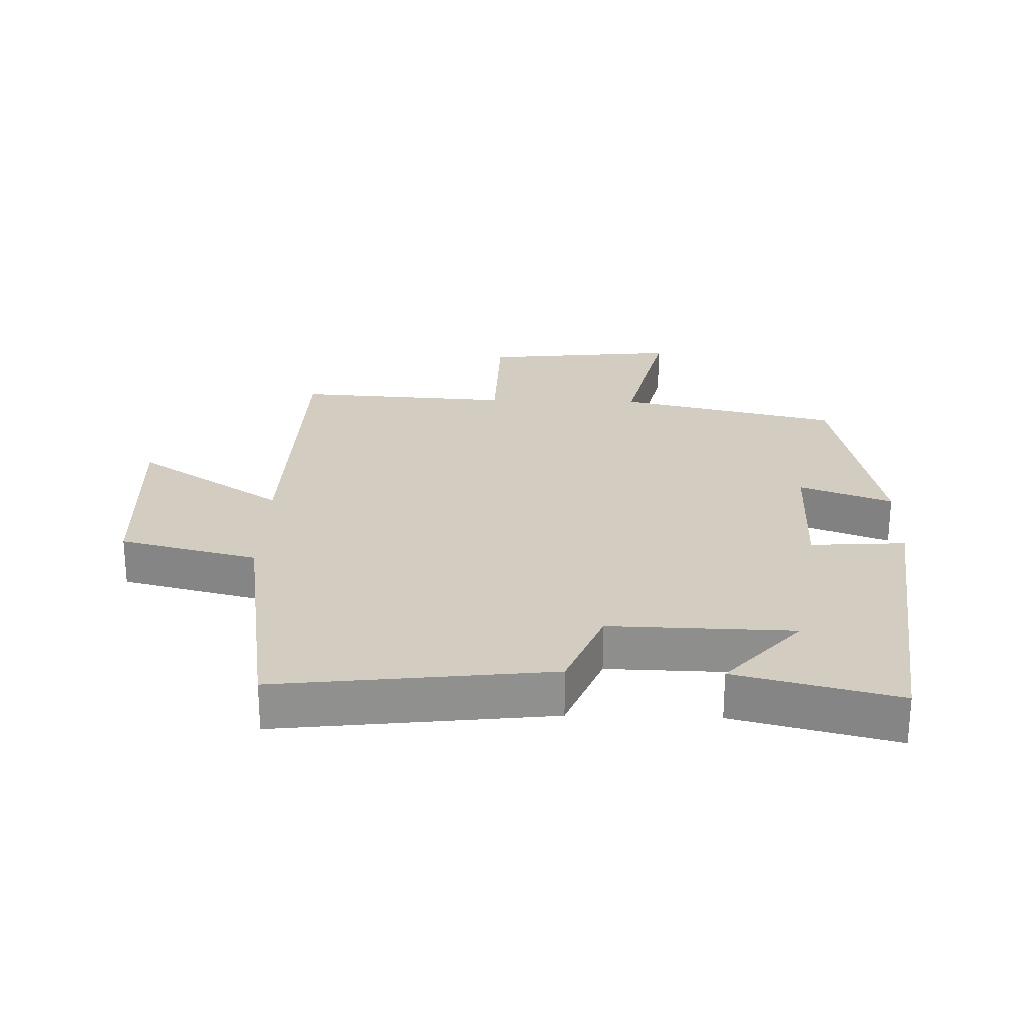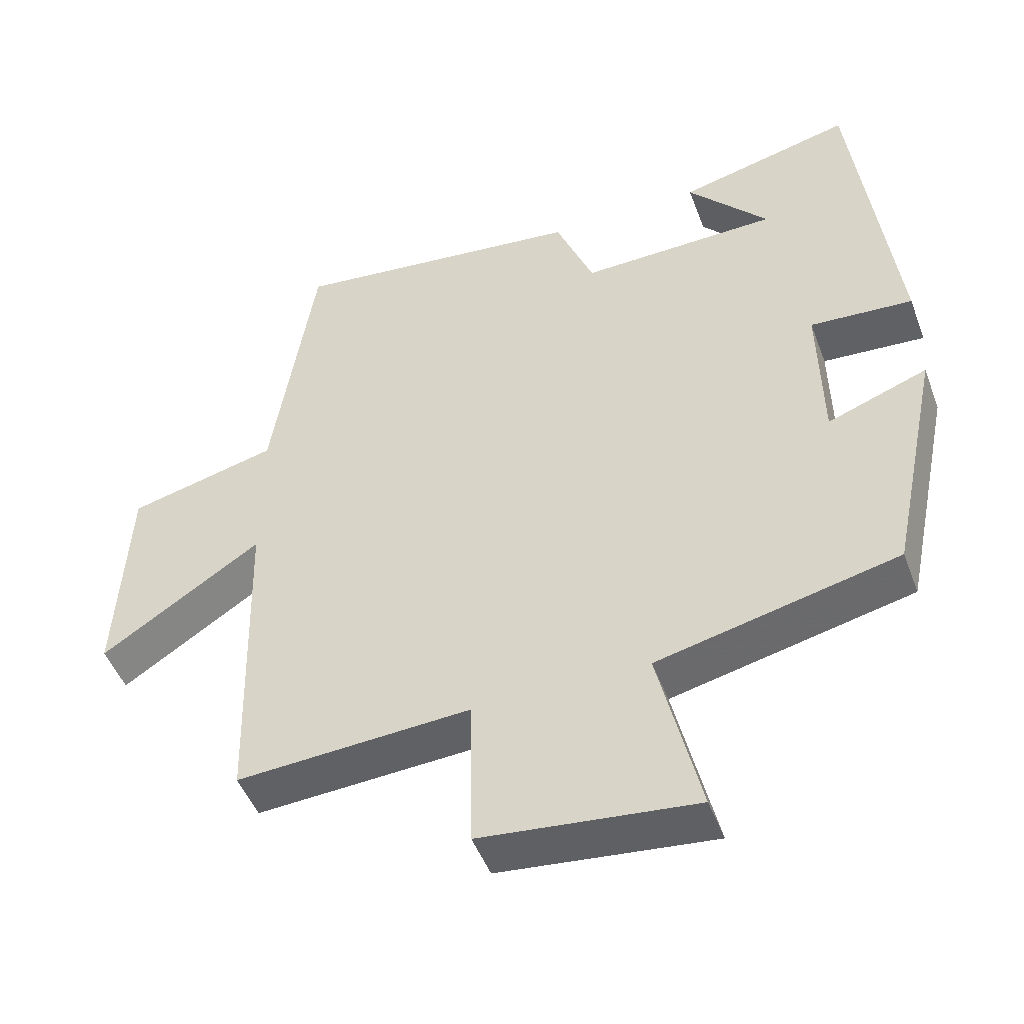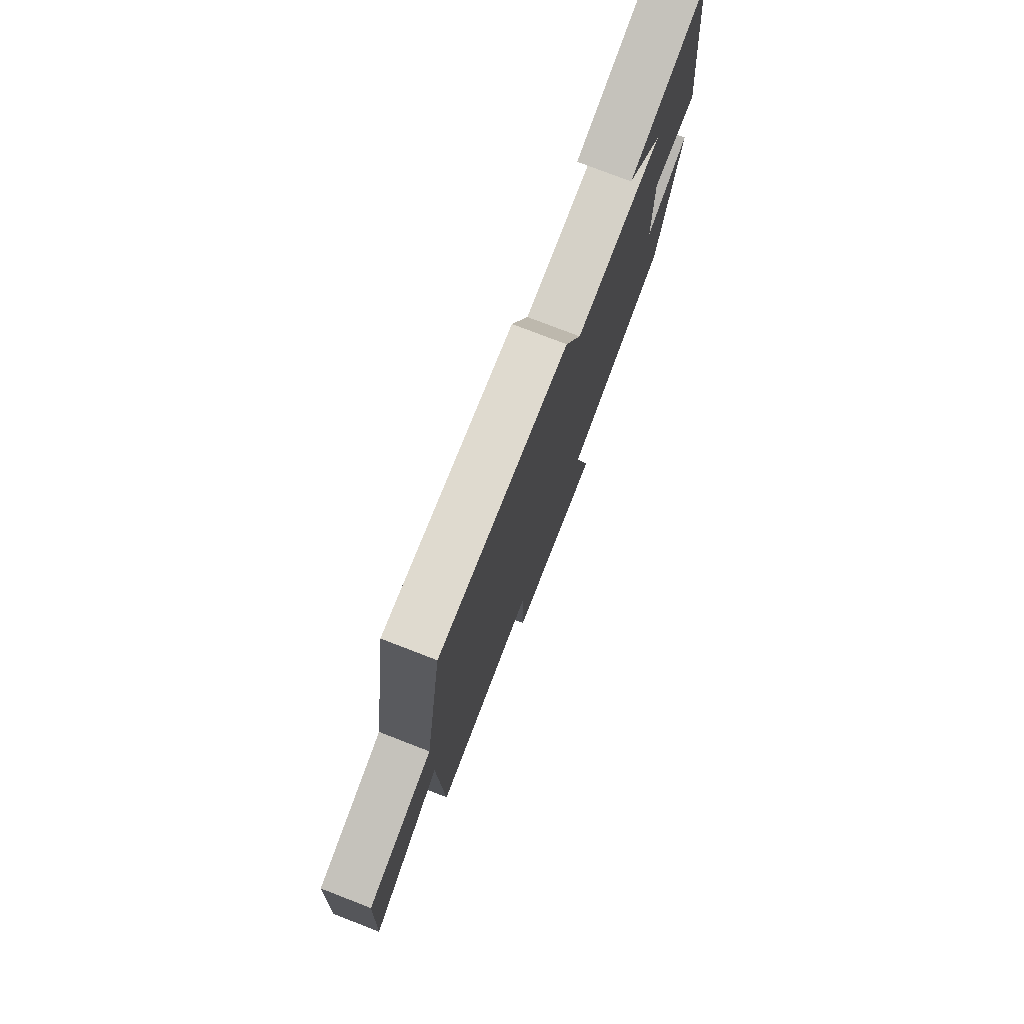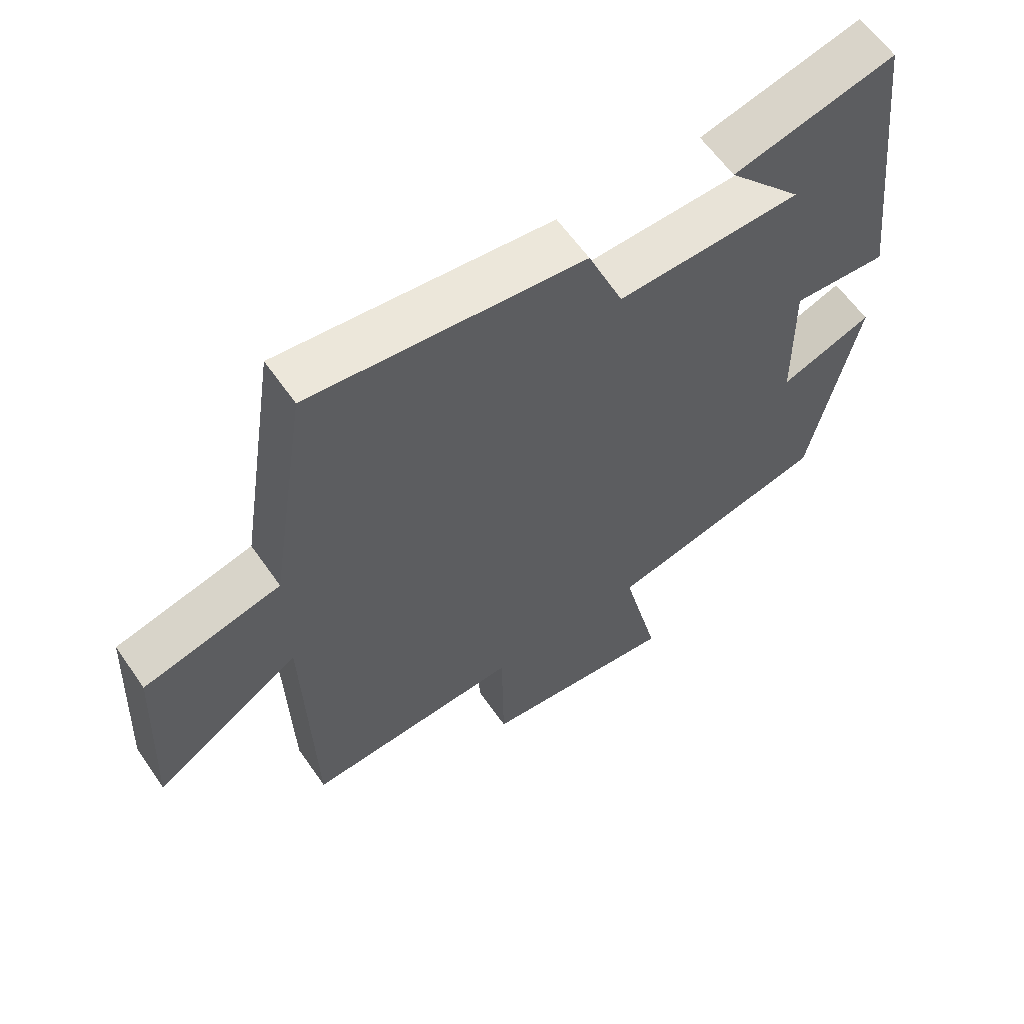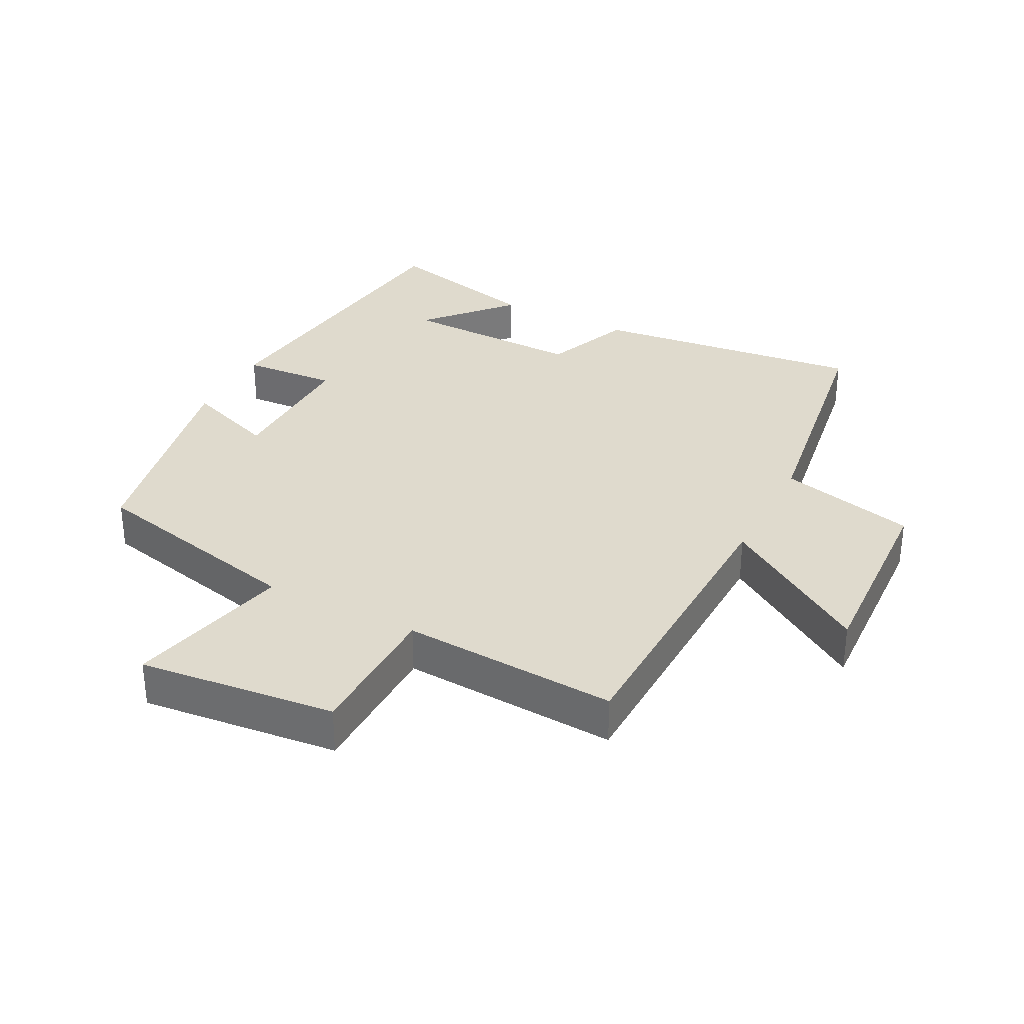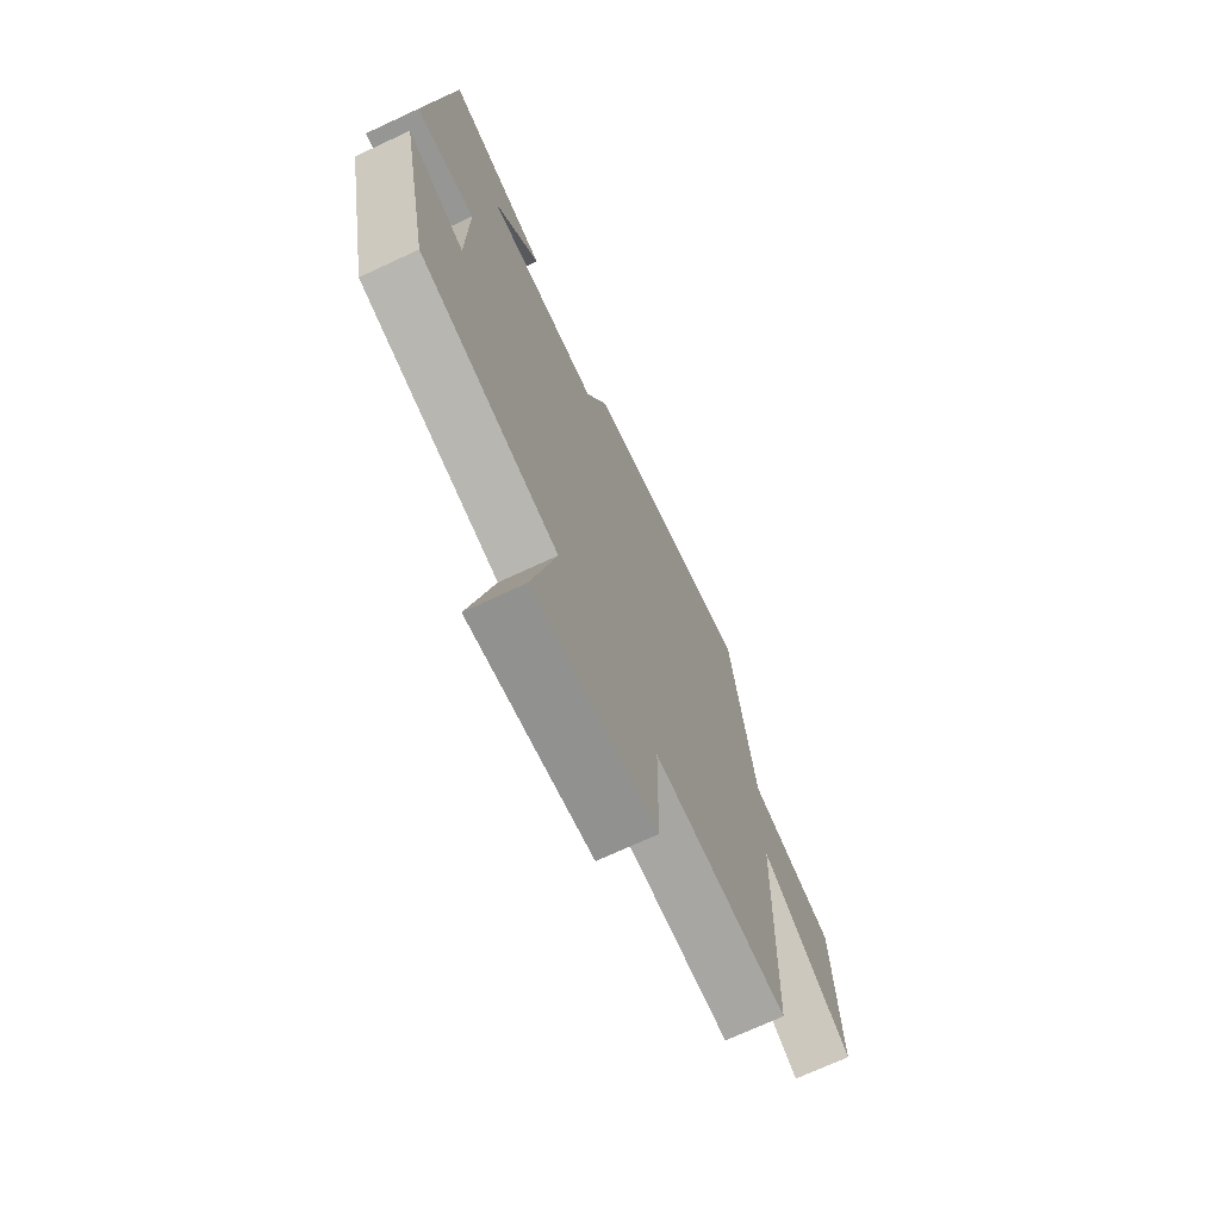
<metadata>
{"format":"obj","ext":"obj","renderer":"f3d","projection":"perspective","resolution":1024,"background":"white","views":[{"elev":24.8,"azim":1.7,"up":"+Y"},{"elev":-48.2,"azim":20.2,"up":"+Z"},{"elev":77.4,"azim":-68.9,"up":"+Z"},{"elev":61.0,"azim":-34.7,"up":"+Z"},{"elev":32.7,"azim":-152.6,"up":"+Y"},{"elev":-71.1,"azim":115.0,"up":"+Z"}]}
</metadata>
<code>
v -0.44 0.07 0.549
v -0.023 0.07 0.5
v 0.031 0.07 0.365
v 0.311 0.07 0.371
v 0.197 0.07 0.5
v 0.443 0.07 0.56
v 0.5 0.07 0.077
v 0.355 0.07 0.087
v 0.359 0.07 -0.131
v 0.5 0.07 -0.079
v 0.428 0.07 -0.422
v 0.089 0.07 -0.5
v 0.148 0.07 -0.752
v -0.154 0.07 -0.72
v -0.157 0.07 -0.5
v -0.488 0.07 -0.52
v -0.5 0.07 -0.054
v -0.727 0.07 -0.202
v -0.711 0.07 0.106
v -0.5 0.07 0.158
v -0.44 0 0.549
v -0.023 0 0.5
v 0.031 0 0.365
v 0.311 0 0.371
v 0.197 0 0.5
v 0.443 0 0.56
v 0.5 0 0.077
v 0.355 0 0.087
v 0.359 0 -0.131
v 0.5 0 -0.079
v 0.428 0 -0.422
v 0.089 0 -0.5
v 0.148 0 -0.752
v -0.154 0 -0.72
v -0.157 0 -0.5
v -0.488 0 -0.52
v -0.5 0 -0.054
v -0.727 0 -0.202
v -0.711 0 0.106
v -0.5 0 0.158
f 17 18 19 20
f 15 16 17 20
f 15 20 1 2
f 12 13 14 15
f 12 15 2 3
f 9 10 11 12
f 8 9 12 3
f 7 8 3 4
f 6 7 4
f 4 5 6
f 40 39 38 37
f 40 37 36 35
f 22 21 40 35
f 35 34 33 32
f 23 22 35 32
f 32 31 30 29
f 23 32 29 28
f 24 23 28 27
f 24 27 26
f 26 25 24
f 1 21 22 2
f 2 22 23 3
f 3 23 24 4
f 4 24 25 5
f 5 25 26 6
f 6 26 27 7
f 7 27 28 8
f 8 28 29 9
f 9 29 30 10
f 10 30 31 11
f 11 31 32 12
f 12 32 33 13
f 13 33 34 14
f 14 34 35 15
f 15 35 36 16
f 16 36 37 17
f 17 37 38 18
f 18 38 39 19
f 19 39 40 20
f 20 40 21 1

</code>
